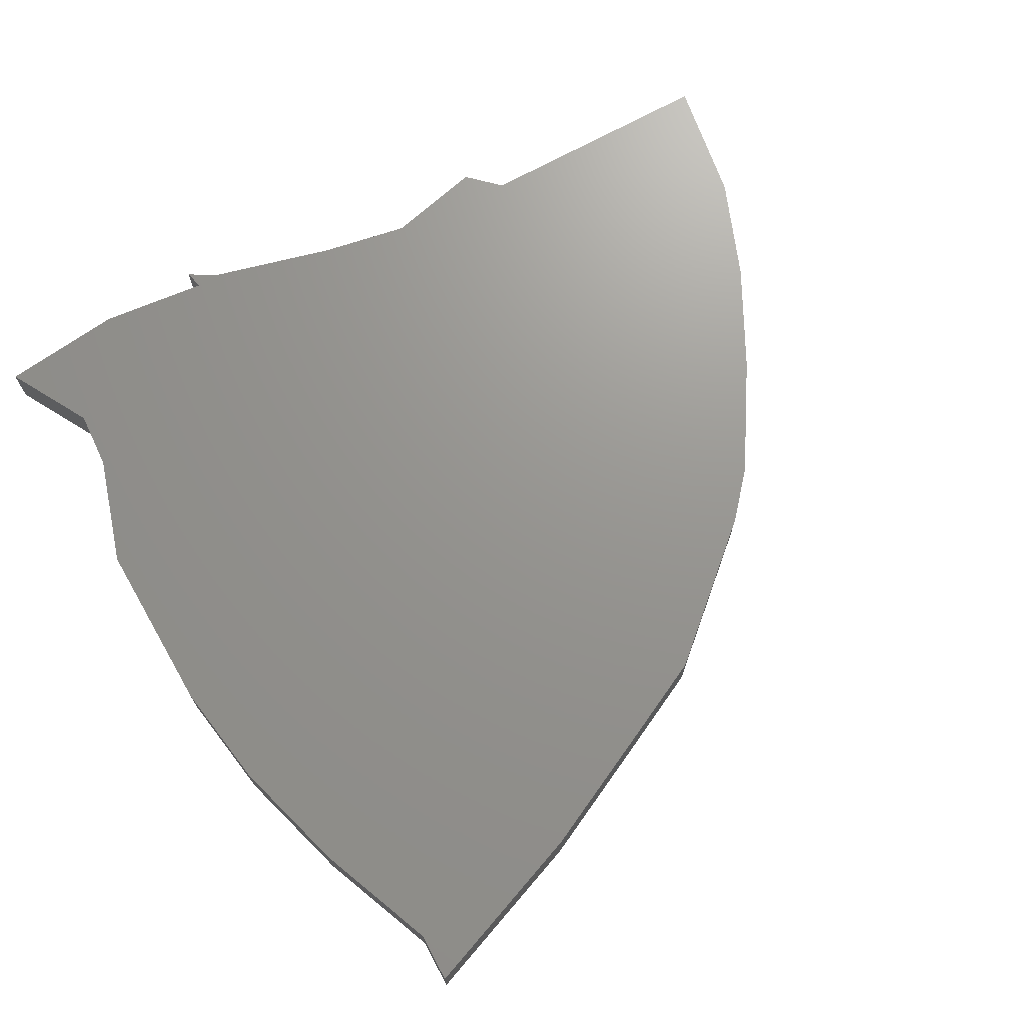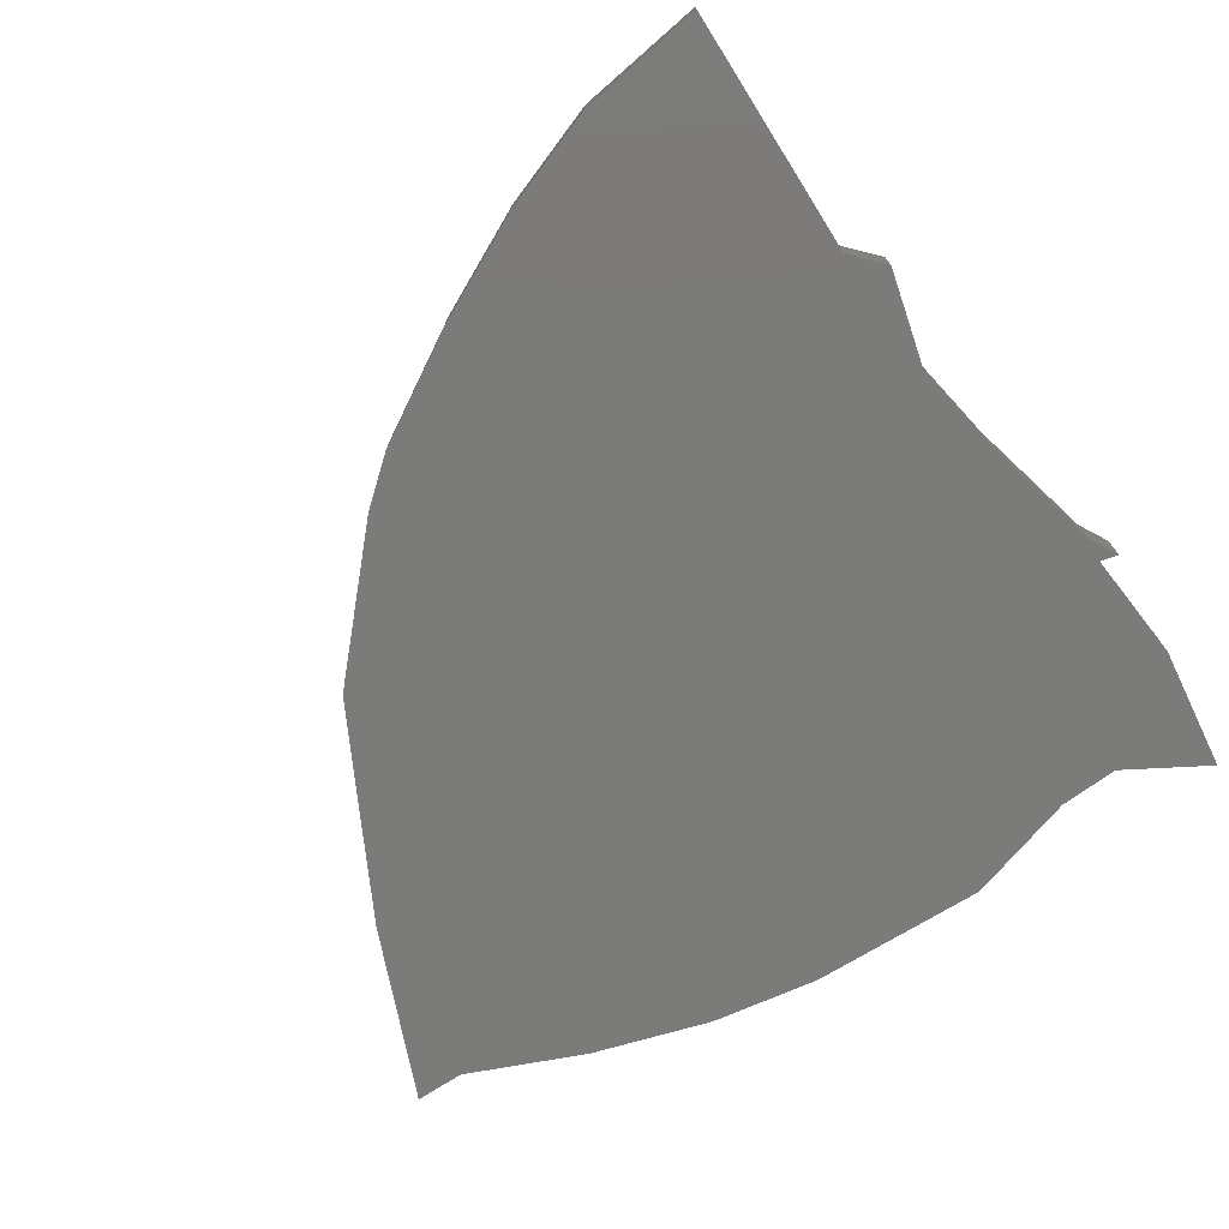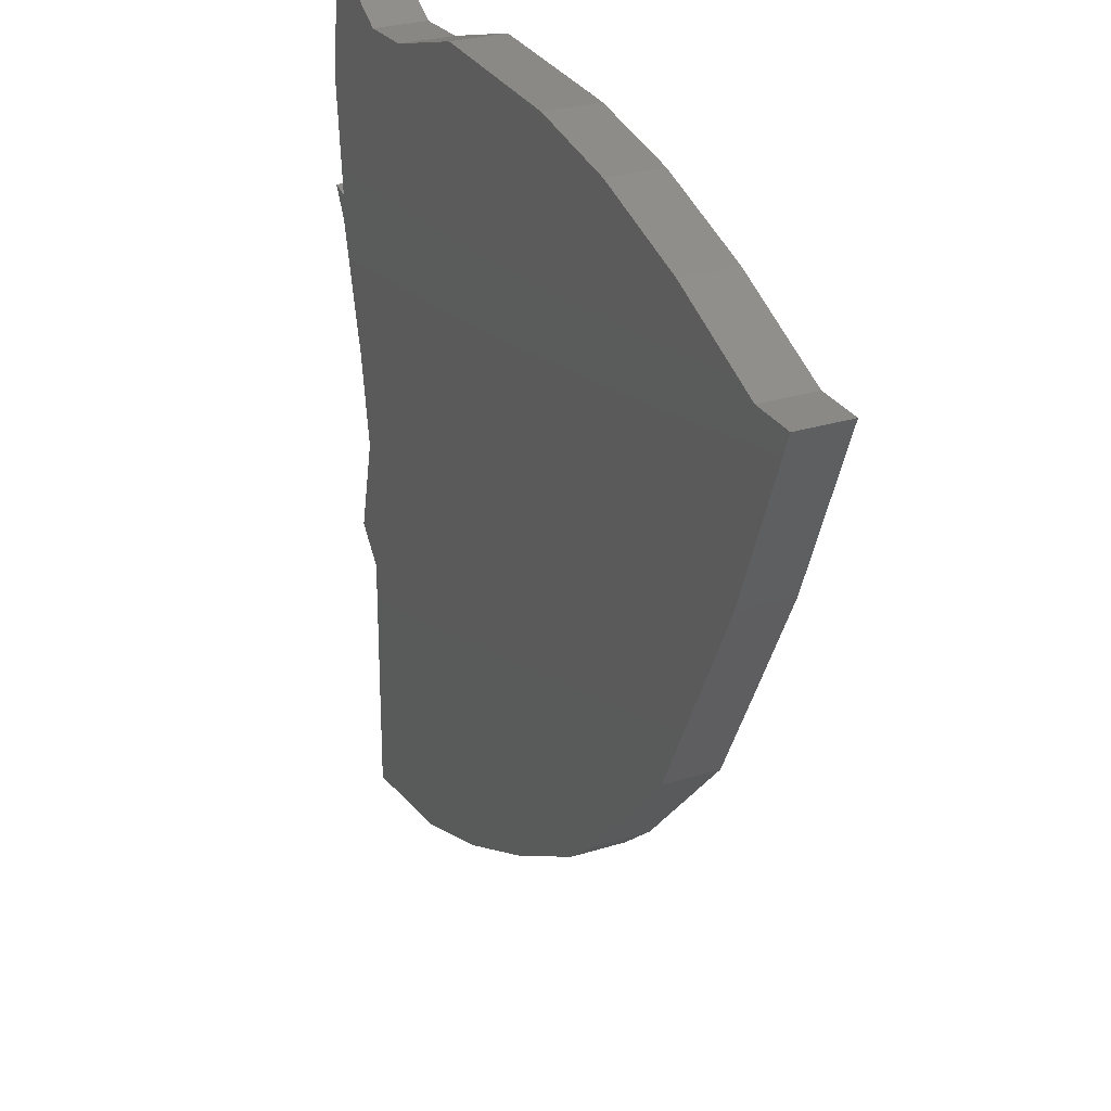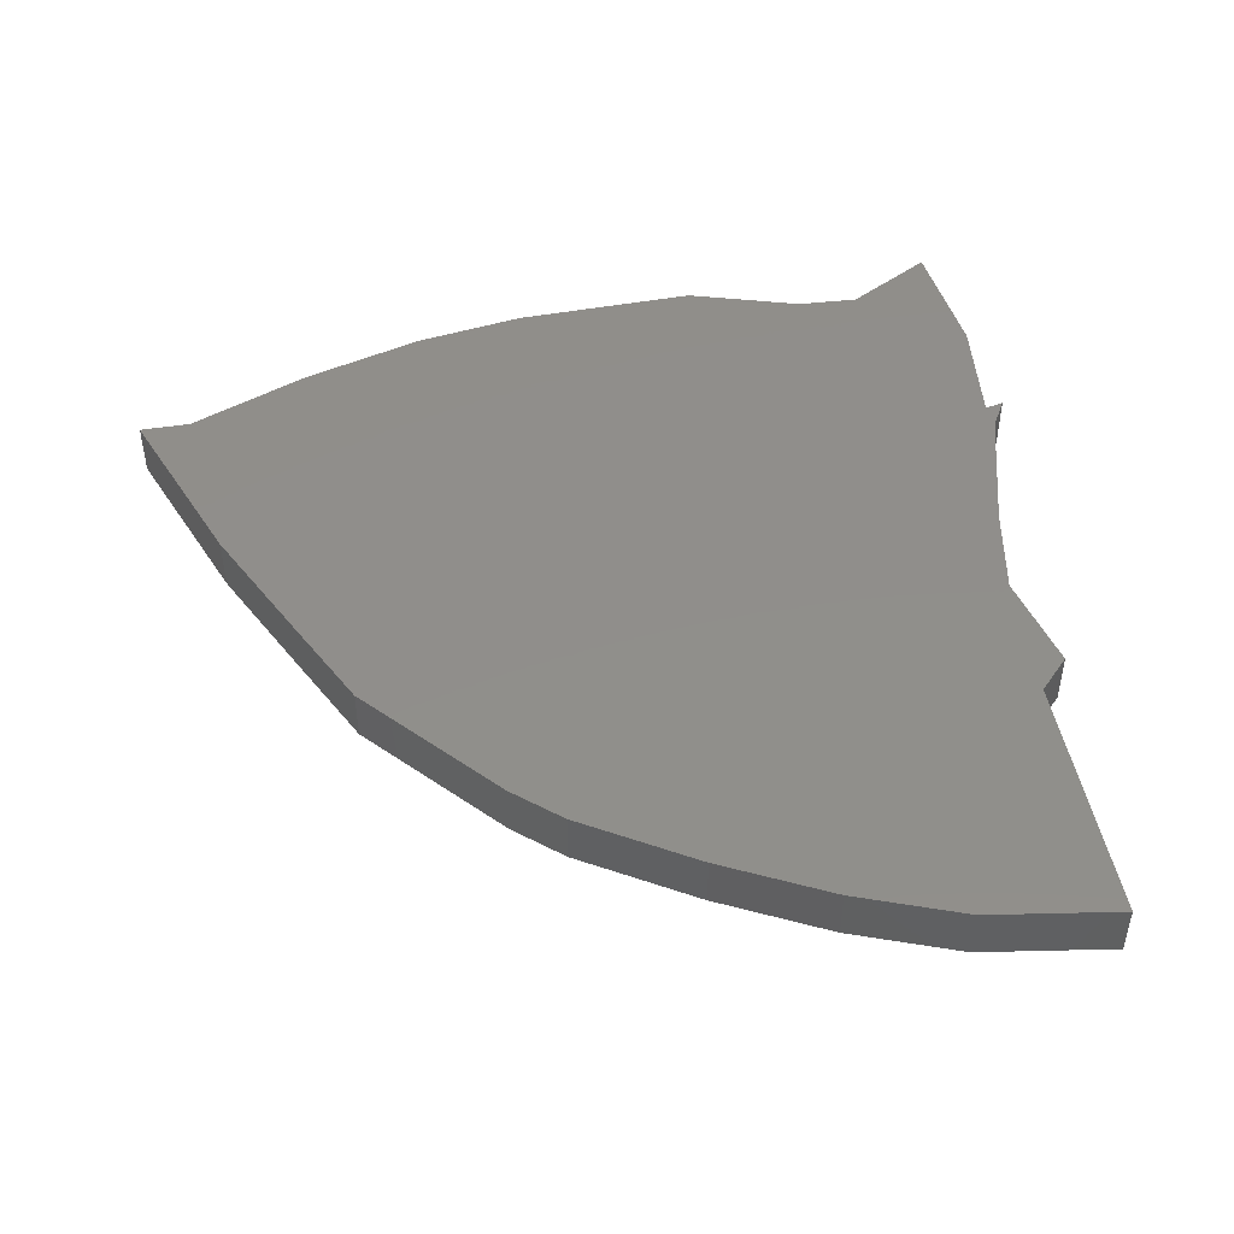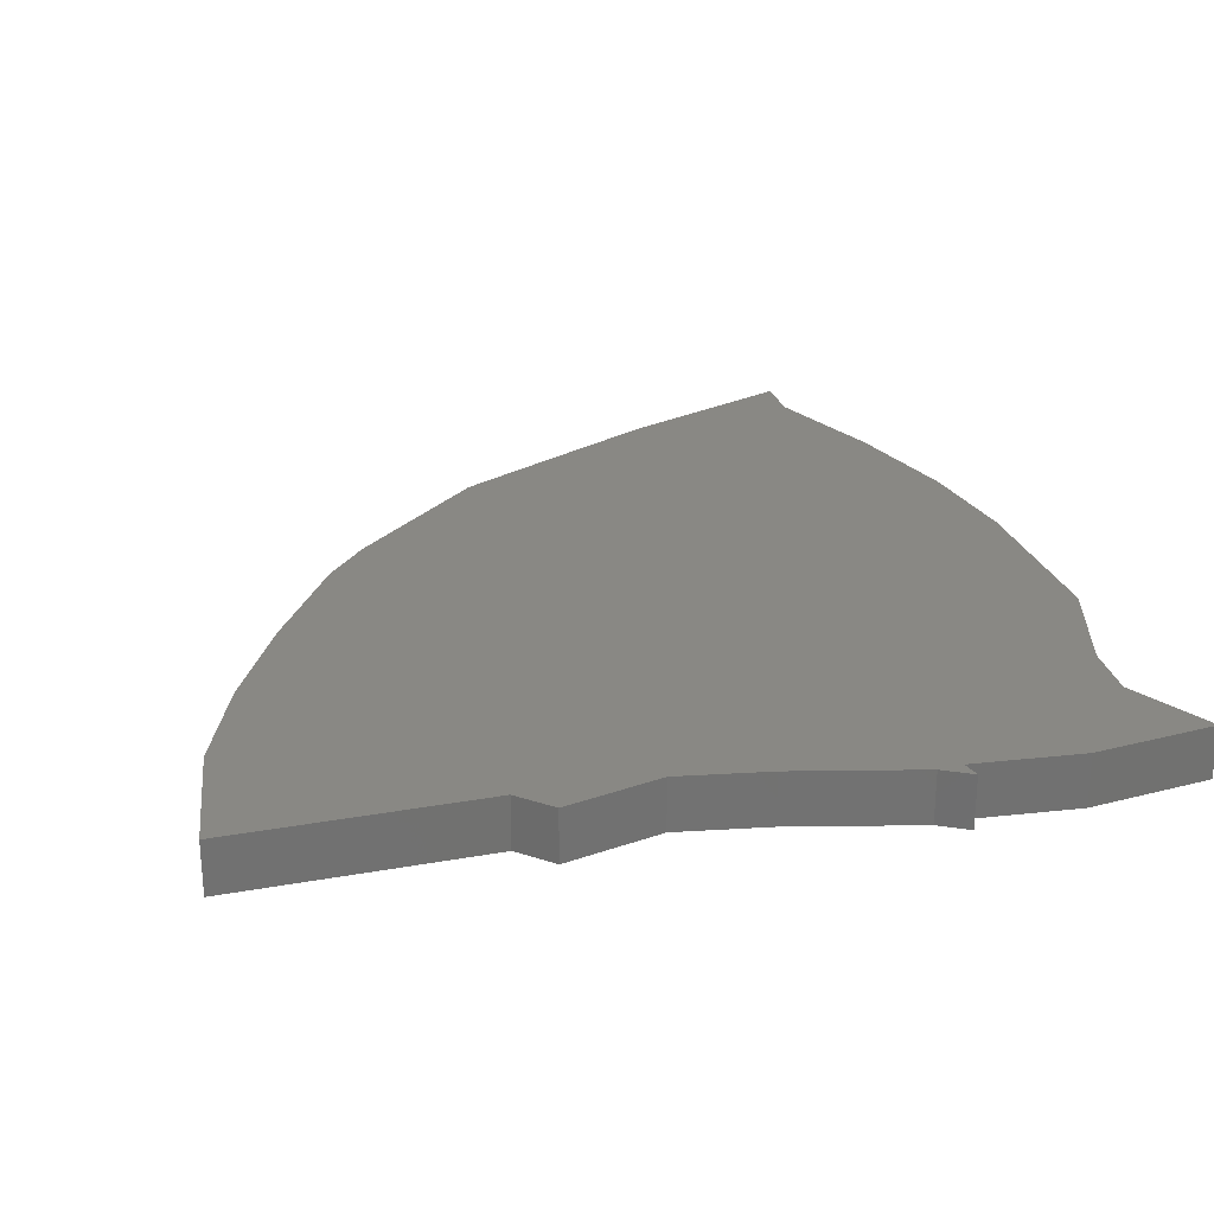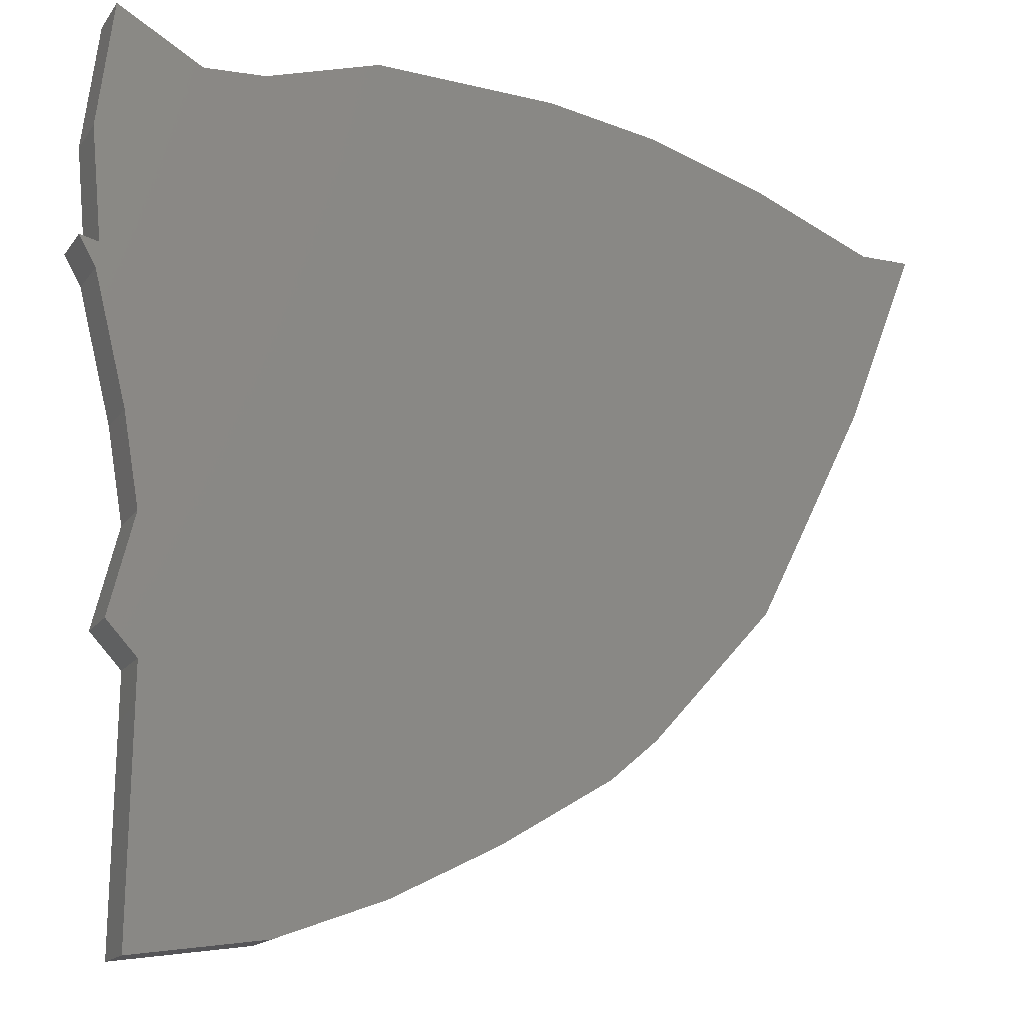
<metadata>
{"format":"stl","ext":"stl","renderer":"f3d","projection":"perspective","resolution":1024,"background":"white","views":[{"elev":70.7,"azim":-118.1,"up":"+Z"},{"elev":-74.1,"azim":32.8,"up":"+Z"},{"elev":28.1,"azim":-115.4,"up":"+Y"},{"elev":47.1,"azim":-9.9,"up":"+Z"},{"elev":26.5,"azim":74.8,"up":"+Z"},{"elev":-16.2,"azim":156.4,"up":"+Y"}]}
</metadata>
<code>
# stl→obj: 52 verts, 100 faces
v 22.64 -16.96 0
v 20.38 -19.4 0
v 20.81 -9.633 0
v 4.667 25.24 0
v 13.02 22.72 0
v 21.97 -2.875 0
v -8.787 24.82 0
v 17.52 22.49 0
v 24.96 16.79 0
v 24.19 8.504 0
v 24.35 6.666 0
v 25.57 8.849 0
v 23.8 26.1 0
v -25.5 -11.96 0
v -28.81 -5.417 0
v -16.96 23.47 0
v -25.92 20.75 0
v -33.49 3.946 0
v -34.88 17.01 0
v -38.61 17.01 0
v -16.56 -21.87 0
v -13.07 -24.85 0
v -4.768 -29.87 0
v 3.111 -33.84 0
v 10.92 -36.75 0
v 20.59 -38.17 0
v 20.81 -9.633 4
v 20.38 -19.4 4
v 22.64 -16.96 4
v 21.97 -2.875 4
v 13.02 22.72 4
v 4.667 25.24 4
v -8.787 24.82 4
v 24.19 8.504 4
v 24.96 16.79 4
v 17.52 22.49 4
v 24.35 6.666 4
v 25.57 8.849 4
v 23.8 26.1 4
v -28.81 -5.417 4
v -25.5 -11.96 4
v -25.92 20.75 4
v -16.96 23.47 4
v -33.49 3.946 4
v -34.88 17.01 4
v -38.61 17.01 4
v -16.56 -21.87 4
v -13.07 -24.85 4
v -4.768 -29.87 4
v 3.111 -33.84 4
v 10.92 -36.75 4
v 20.59 -38.17 4
f 1 2 3
f 4 5 6
f 7 4 6
f 8 9 10
f 11 6 10
f 11 10 12
f 8 13 9
f 5 8 10
f 6 5 10
f 7 14 15
f 16 15 17
f 17 15 18
f 16 7 15
f 18 19 17
f 7 6 14
f 19 18 20
f 14 6 21
f 21 6 3
f 22 21 3
f 23 22 3
f 2 23 3
f 2 24 23
f 2 25 24
f 2 26 25
f 27 28 29
f 30 31 32
f 30 32 33
f 34 35 36
f 34 30 37
f 38 34 37
f 35 39 36
f 34 36 31
f 34 31 30
f 40 41 33
f 42 40 43
f 44 40 42
f 40 33 43
f 42 45 44
f 41 30 33
f 46 44 45
f 47 30 41
f 27 30 47
f 27 47 48
f 27 48 49
f 27 49 28
f 49 50 28
f 50 51 28
f 51 52 28
f 1 28 2
f 1 29 28
f 3 29 1
f 3 27 29
f 6 27 3
f 6 30 27
f 11 30 6
f 11 37 30
f 12 37 11
f 12 38 37
f 10 38 12
f 10 34 38
f 9 34 10
f 9 35 34
f 13 35 9
f 13 39 35
f 8 39 13
f 8 36 39
f 5 36 8
f 5 31 36
f 4 31 5
f 4 32 31
f 7 32 4
f 7 33 32
f 16 33 7
f 16 43 33
f 17 43 16
f 17 42 43
f 19 42 17
f 19 45 42
f 20 45 19
f 20 46 45
f 18 46 20
f 18 44 46
f 15 44 18
f 15 40 44
f 14 40 15
f 14 41 40
f 21 41 14
f 21 47 41
f 22 47 21
f 22 48 47
f 23 48 22
f 23 49 48
f 24 49 23
f 24 50 49
f 25 50 24
f 25 51 50
f 26 51 25
f 26 52 51
f 2 52 26
f 2 28 52

</code>
